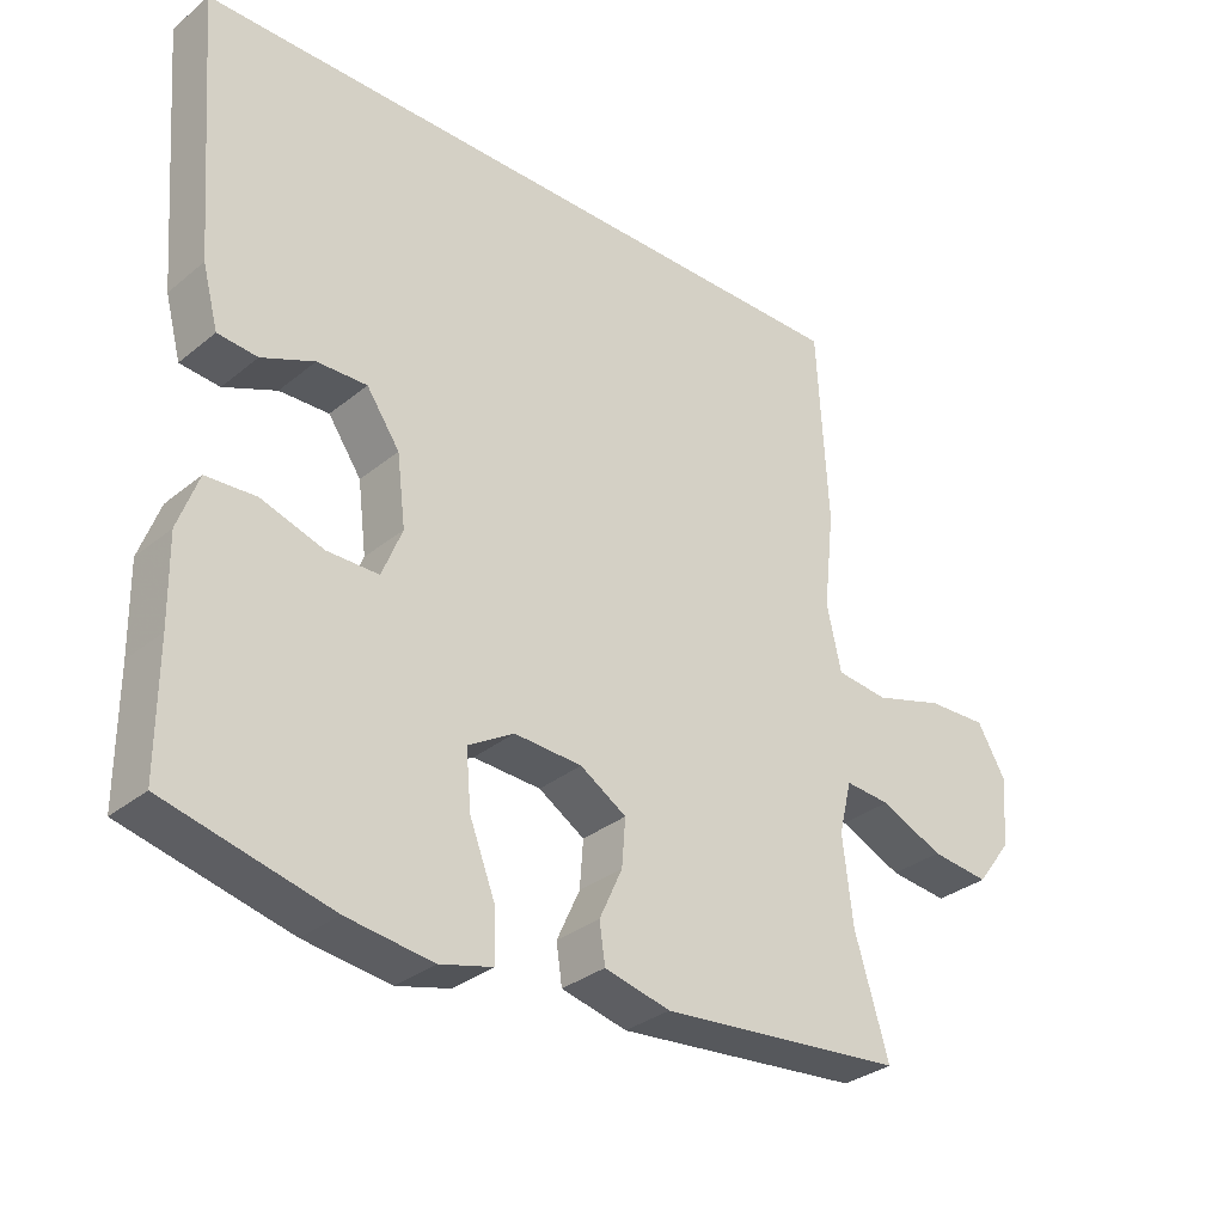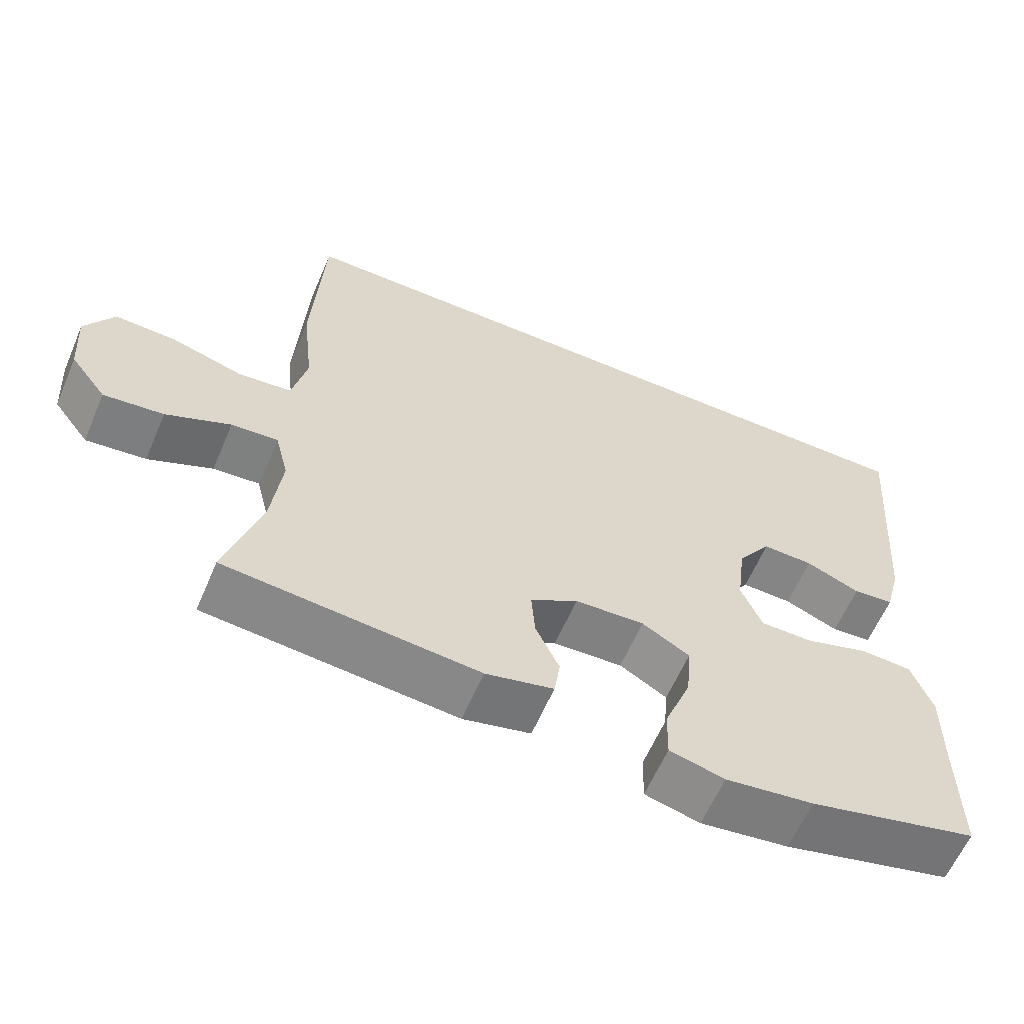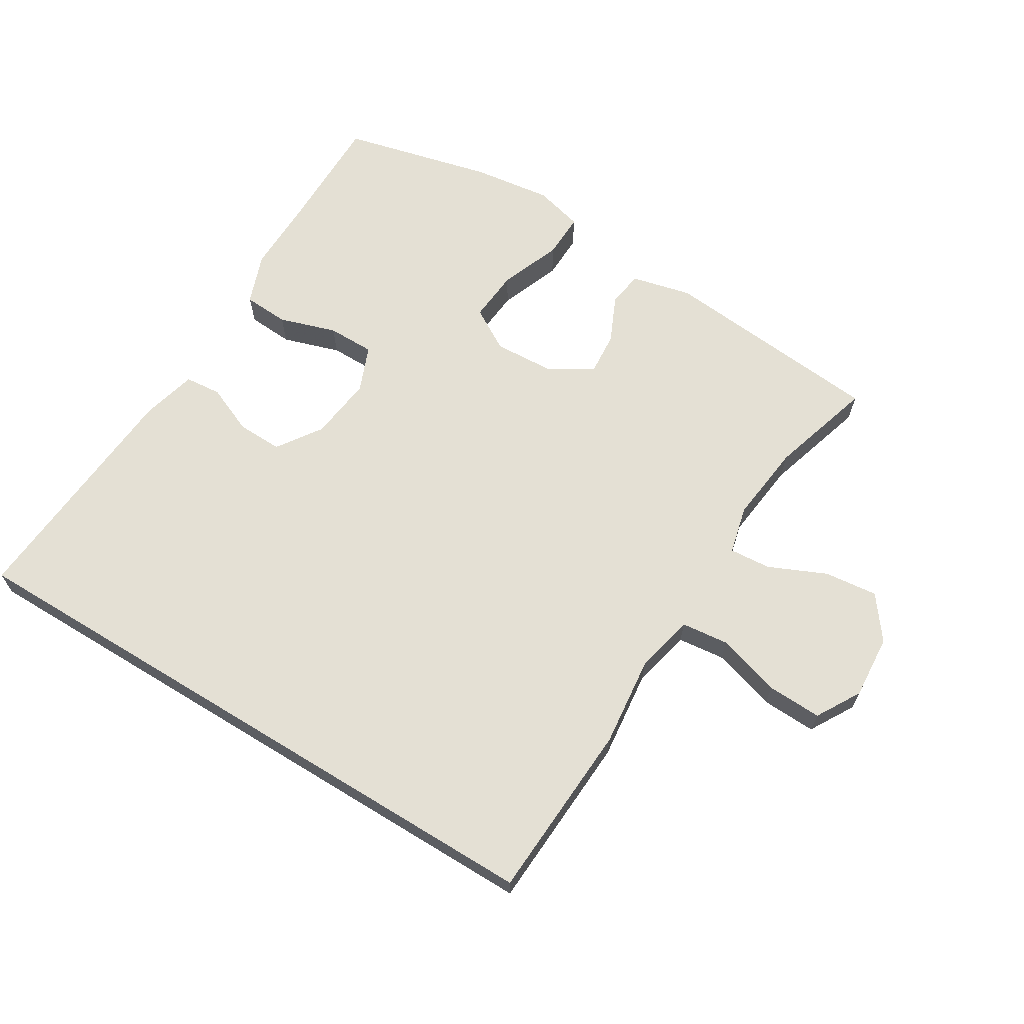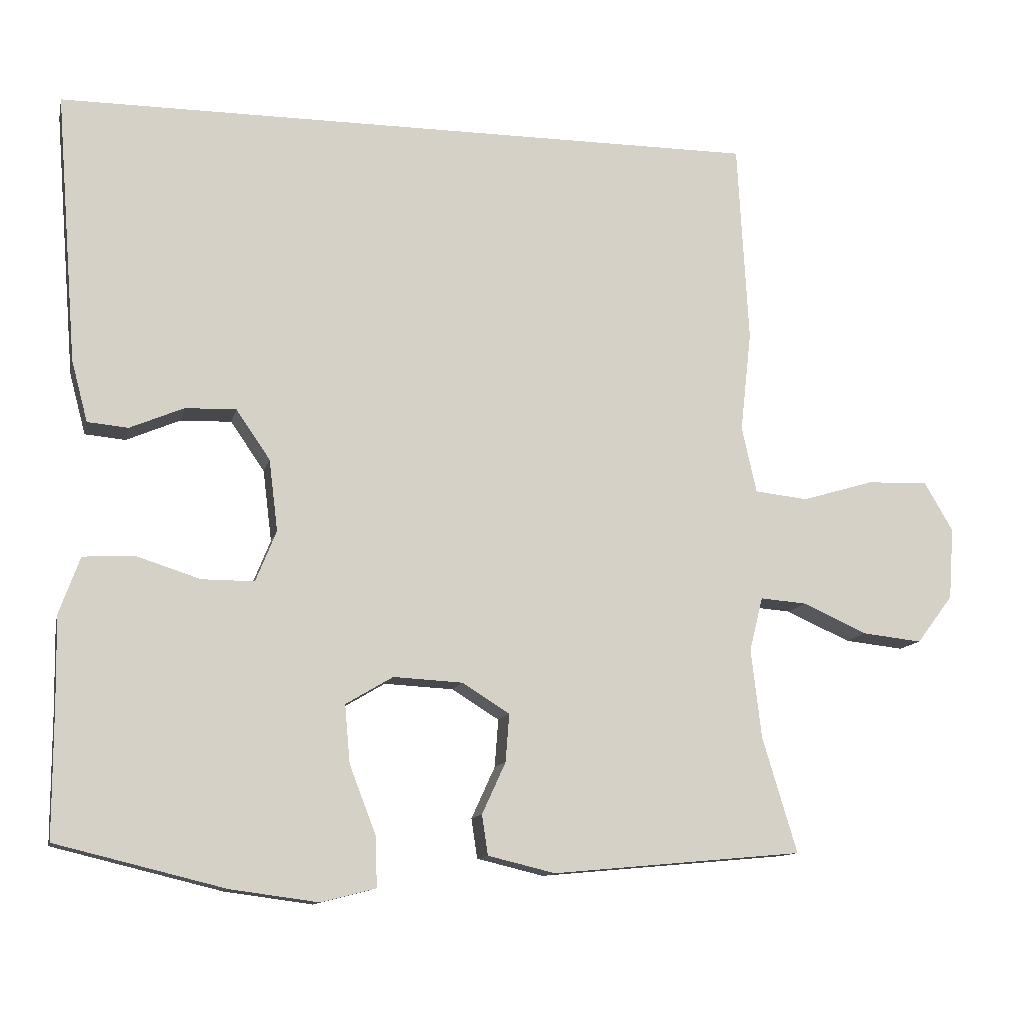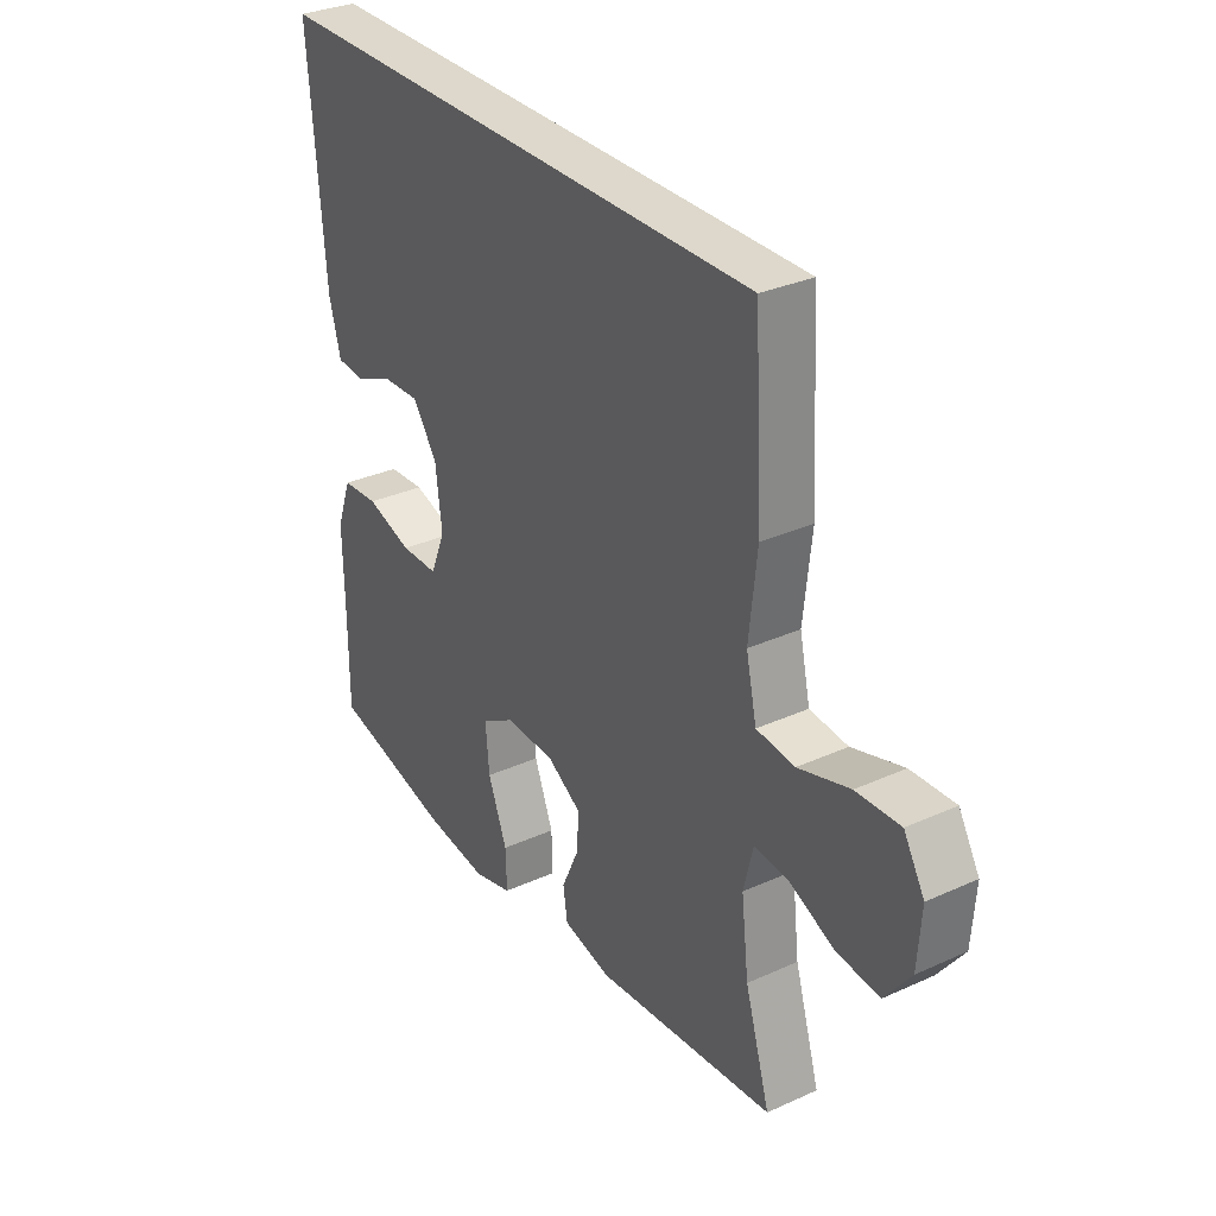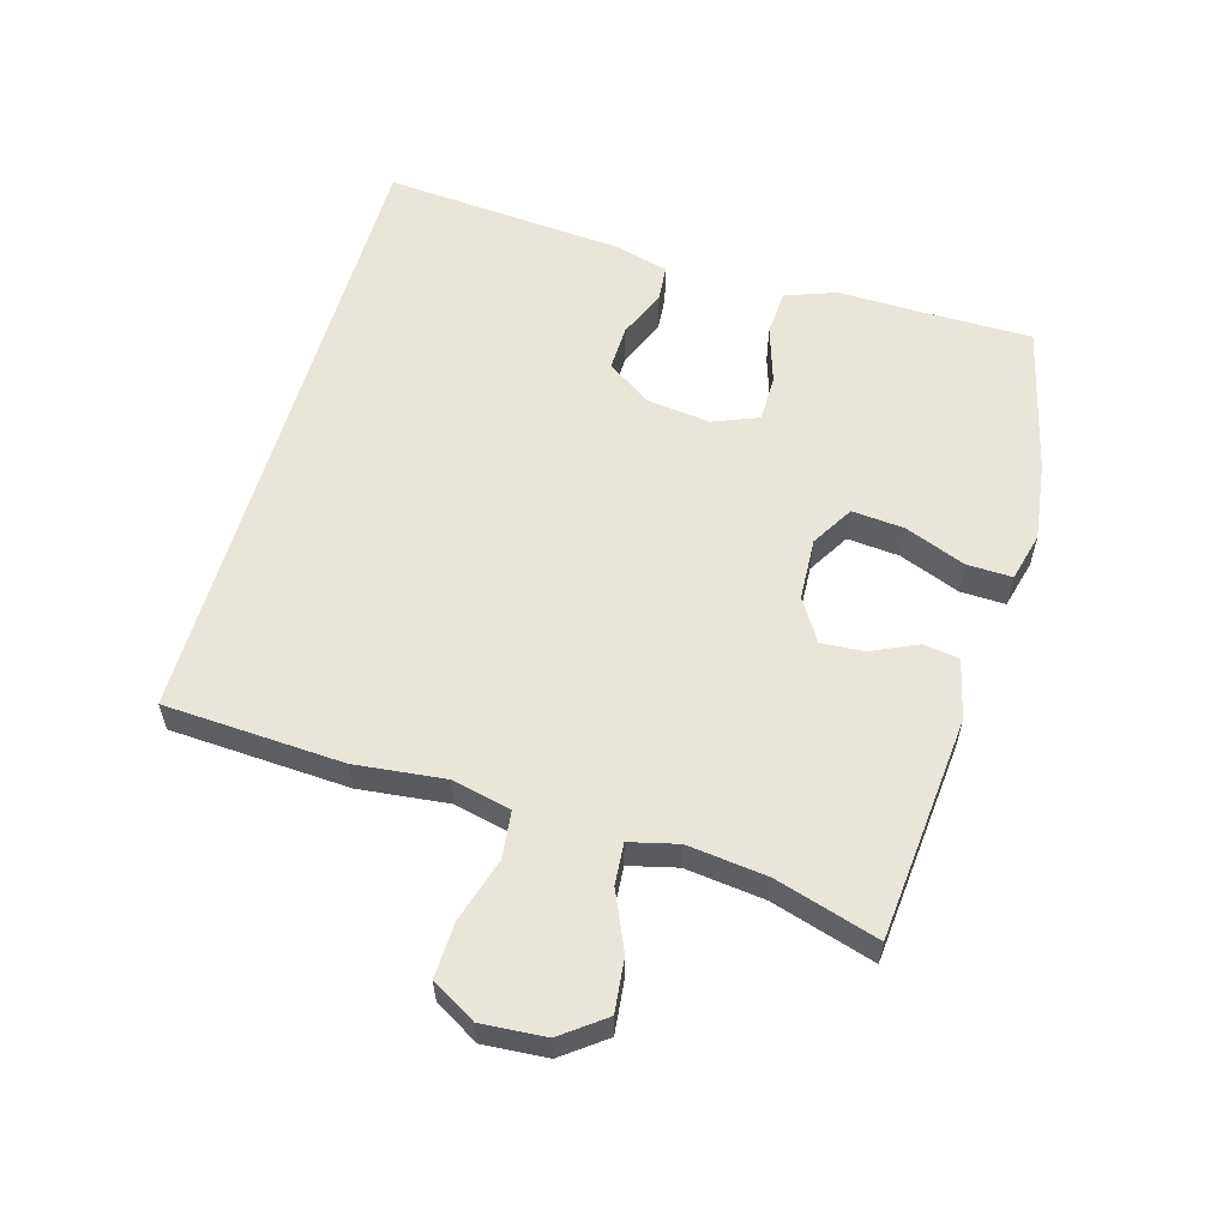
<metadata>
{"format":"obj","ext":"obj","renderer":"f3d","projection":"perspective","resolution":1024,"background":"white","views":[{"elev":-31.9,"azim":-41.4,"up":"+Z"},{"elev":-61.4,"azim":156.8,"up":"+Z"},{"elev":66.0,"azim":31.4,"up":"+Y"},{"elev":-11.8,"azim":-12.5,"up":"+Z"},{"elev":31.4,"azim":57.2,"up":"+Z"},{"elev":58.2,"azim":106.1,"up":"+Y"}]}
</metadata>
<code>
v 0.5 0.07 -0.5
v 0.16 0.07 -0.531
v 0.069 0.07 -0.509
v 0.061 0.07 -0.455
v 0.093 0.07 -0.385
v 0.098 0.07 -0.32
v 0.034 0.07 -0.28
v -0.06 0.07 -0.275
v -0.124 0.07 -0.313
v -0.117 0.07 -0.392
v -0.081 0.07 -0.485
v -0.079 0.07 -0.553
v -0.153 0.07 -0.572
v -0.272 0.07 -0.556
v -0.5 0.07 -0.5
v -0.5 0.07 -0.326
v -0.502 0.07 -0.206
v -0.474 0.07 -0.129
v -0.405 0.07 -0.125
v -0.318 0.07 -0.153
v -0.247 0.07 -0.153
v -0.219 0.07 -0.084
v -0.231 0.07 0.013
v -0.277 0.07 0.08
v -0.346 0.07 0.078
v -0.419 0.07 0.047
v -0.474 0.07 0.052
v -0.496 0.07 0.135
v -0.525 0.07 0.5
v 0.433 0.07 0.5
v 0.448 0.07 0.228
v 0.433 0.07 0.092
v 0.453 0.07 0.002
v 0.525 0.07 -0.006
v 0.622 0.07 0.023
v 0.705 0.07 0.026
v 0.744 0.07 -0.041
v 0.737 0.07 -0.138
v 0.688 0.07 -0.203
v 0.607 0.07 -0.194
v 0.52 0.07 -0.155
v 0.457 0.07 -0.15
v 0.439 0.07 -0.223
v 0.453 0.07 -0.343
v 0.5 0 -0.5
v 0.16 0 -0.531
v 0.069 0 -0.509
v 0.061 0 -0.455
v 0.093 0 -0.385
v 0.098 0 -0.32
v 0.034 0 -0.28
v -0.06 0 -0.275
v -0.124 0 -0.313
v -0.117 0 -0.392
v -0.081 0 -0.485
v -0.079 0 -0.553
v -0.153 0 -0.572
v -0.272 0 -0.556
v -0.5 0 -0.5
v -0.5 0 -0.326
v -0.502 0 -0.206
v -0.474 0 -0.129
v -0.405 0 -0.125
v -0.318 0 -0.153
v -0.247 0 -0.153
v -0.219 0 -0.084
v -0.231 0 0.013
v -0.277 0 0.08
v -0.346 0 0.078
v -0.419 0 0.047
v -0.474 0 0.052
v -0.496 0 0.135
v -0.525 0 0.5
v 0.433 0 0.5
v 0.448 0 0.228
v 0.433 0 0.092
v 0.453 0 0.002
v 0.525 0 -0.006
v 0.622 0 0.023
v 0.705 0 0.026
v 0.744 0 -0.041
v 0.737 0 -0.138
v 0.688 0 -0.203
v 0.607 0 -0.194
v 0.52 0 -0.155
v 0.457 0 -0.15
v 0.439 0 -0.223
v 0.453 0 -0.343
f 38 39 40 41
f 38 41 42
f 37 38 42
f 34 35 36 37
f 33 34 37 42
f 32 33 42 43
f 30 31 32
f 29 30 32
f 25 26 27 28
f 24 25 28 29
f 23 24 29 32
f 17 18 19 20
f 16 17 20 21
f 15 16 21
f 14 15 21
f 13 14 21 22
f 10 11 12 13
f 9 10 13 22
f 2 3 4 5
f 44 1 2 5
f 43 44 5 6
f 8 9 22 23
f 7 8 23 32
f 6 7 32 43
f 85 84 83 82
f 86 85 82
f 86 82 81
f 81 80 79 78
f 86 81 78 77
f 87 86 77 76
f 76 75 74
f 76 74 73
f 72 71 70 69
f 73 72 69 68
f 76 73 68 67
f 64 63 62 61
f 65 64 61 60
f 65 60 59
f 65 59 58
f 66 65 58 57
f 57 56 55 54
f 66 57 54 53
f 49 48 47 46
f 49 46 45 88
f 50 49 88 87
f 67 66 53 52
f 76 67 52 51
f 87 76 51 50
f 1 45 46 2
f 2 46 47 3
f 3 47 48 4
f 4 48 49 5
f 5 49 50 6
f 6 50 51 7
f 7 51 52 8
f 8 52 53 9
f 9 53 54 10
f 10 54 55 11
f 11 55 56 12
f 12 56 57 13
f 13 57 58 14
f 14 58 59 15
f 15 59 60 16
f 16 60 61 17
f 17 61 62 18
f 18 62 63 19
f 19 63 64 20
f 20 64 65 21
f 21 65 66 22
f 22 66 67 23
f 23 67 68 24
f 24 68 69 25
f 25 69 70 26
f 26 70 71 27
f 27 71 72 28
f 28 72 73 29
f 29 73 74 30
f 30 74 75 31
f 31 75 76 32
f 32 76 77 33
f 33 77 78 34
f 34 78 79 35
f 35 79 80 36
f 36 80 81 37
f 37 81 82 38
f 38 82 83 39
f 39 83 84 40
f 40 84 85 41
f 41 85 86 42
f 42 86 87 43
f 43 87 88 44
f 44 88 45 1

</code>
